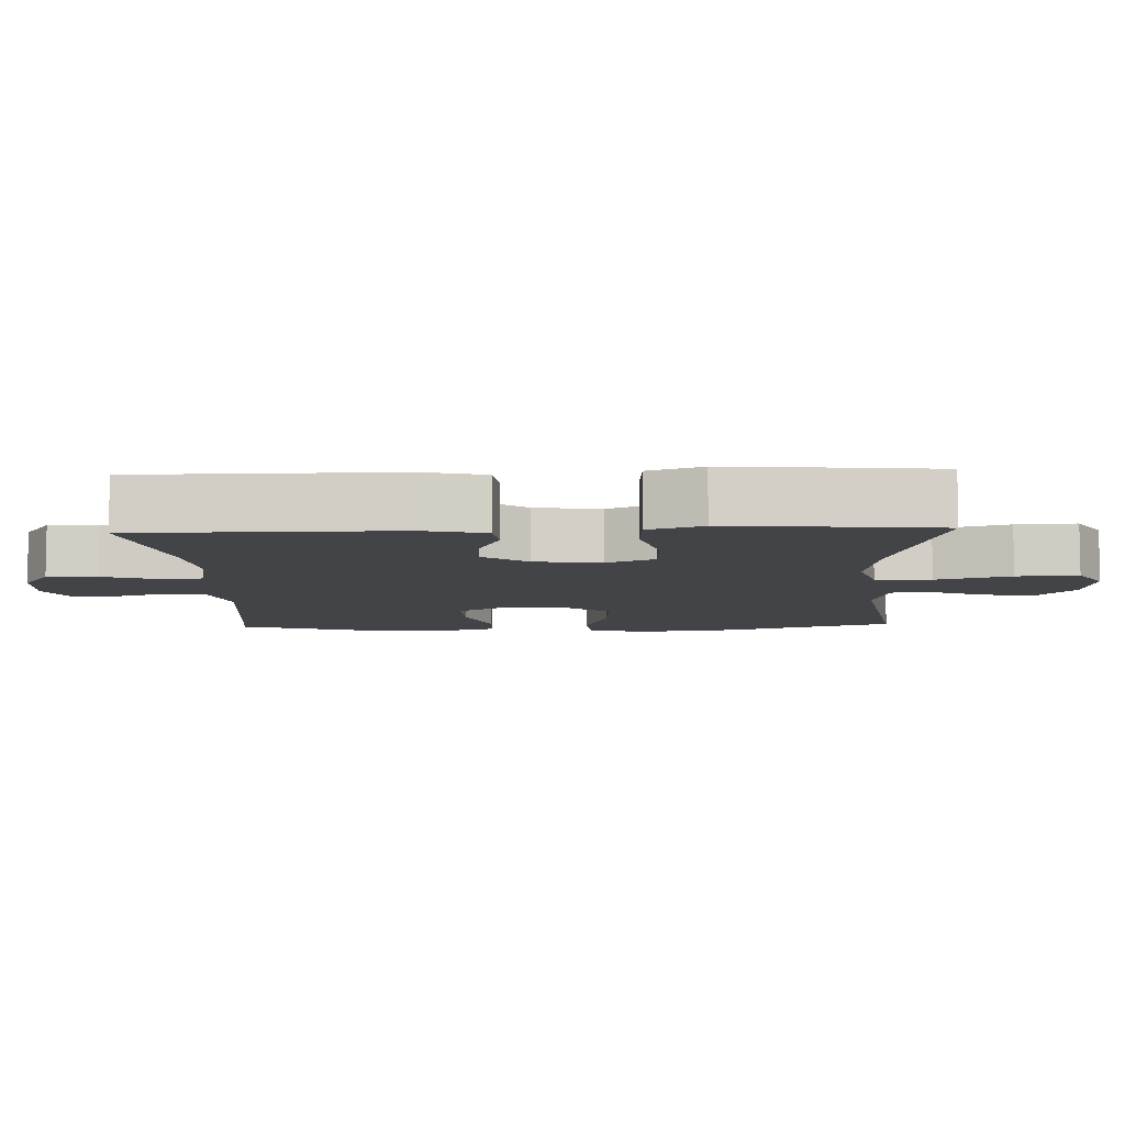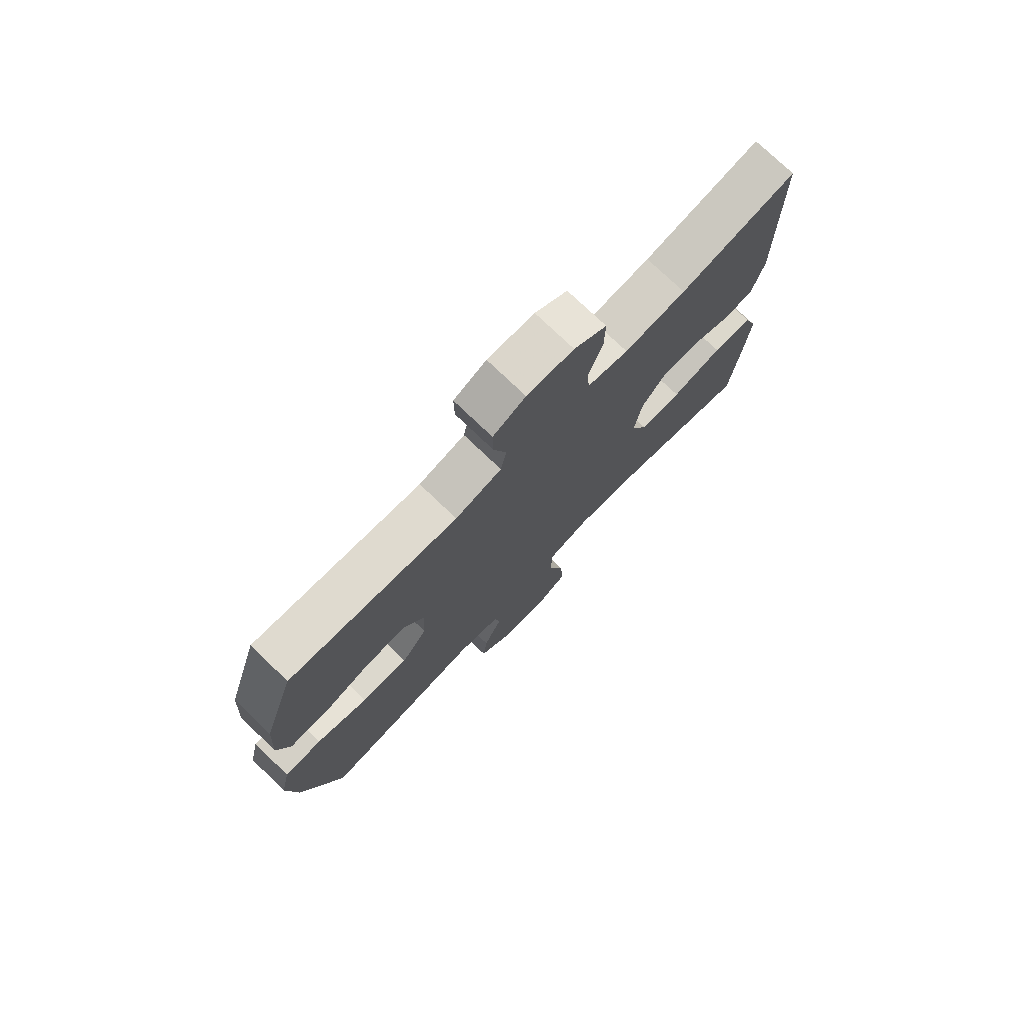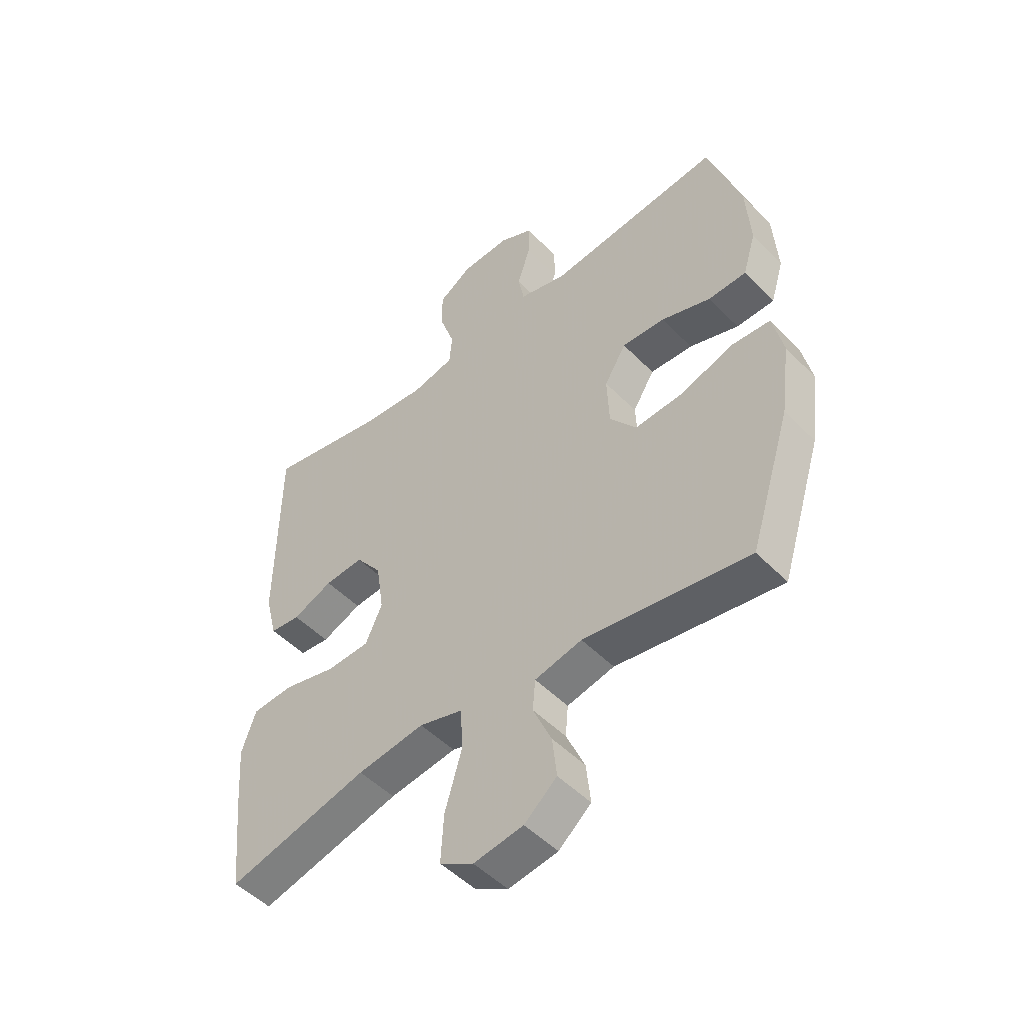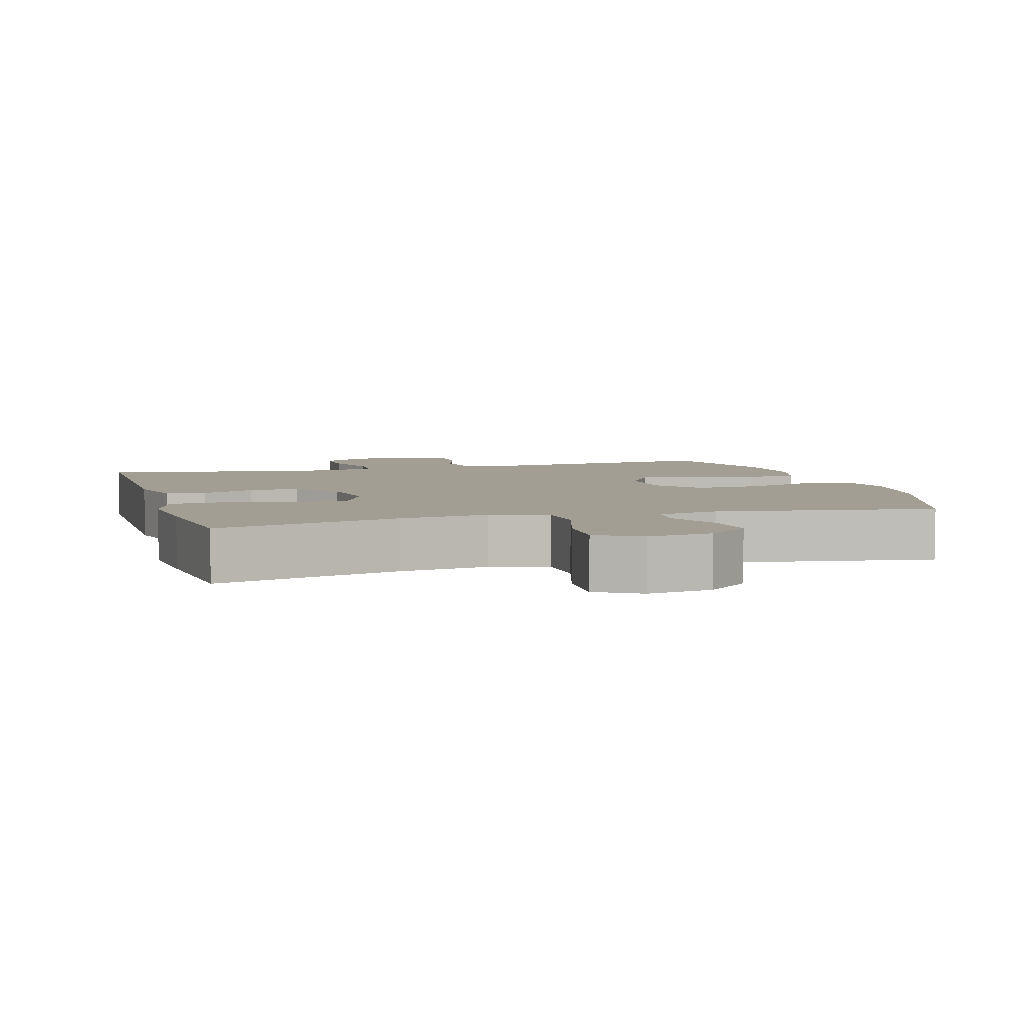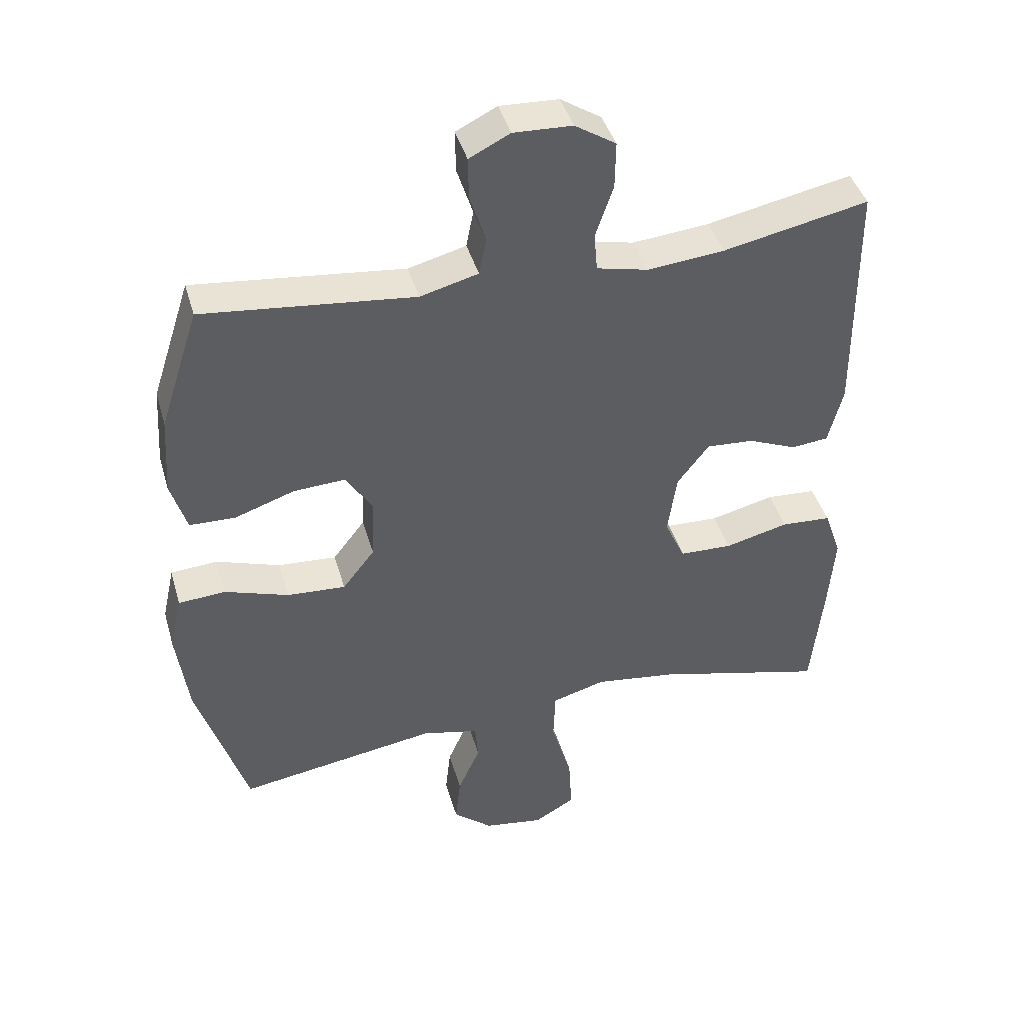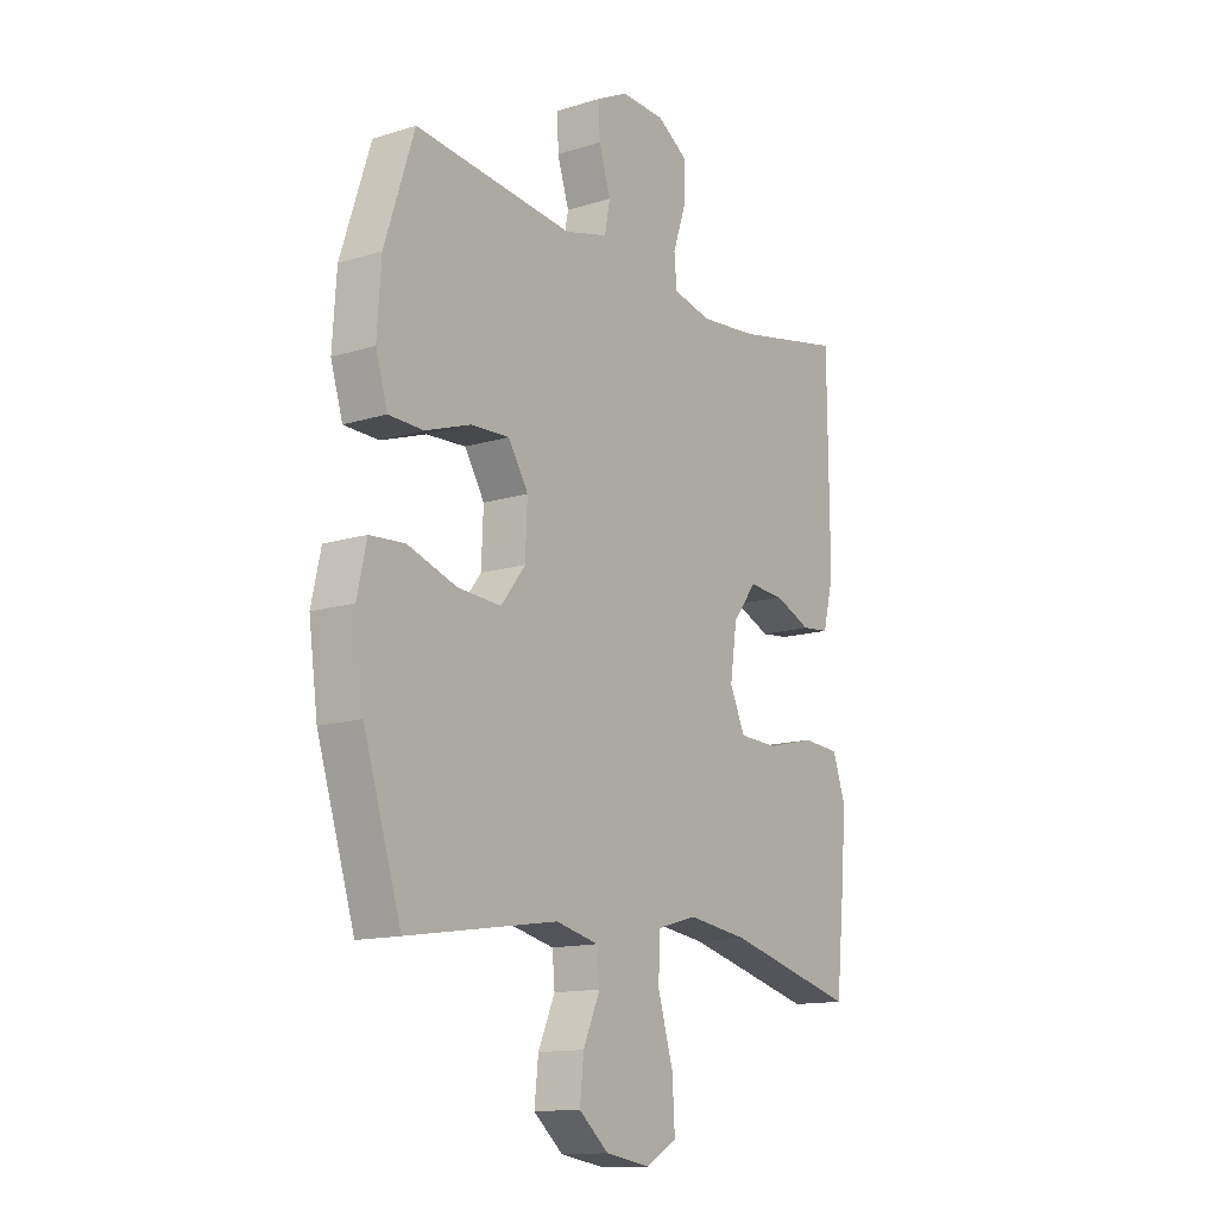
<metadata>
{"format":"obj","ext":"obj","renderer":"f3d","projection":"perspective","resolution":1024,"background":"white","views":[{"elev":-7.8,"azim":92.3,"up":"+Y"},{"elev":75.9,"azim":-46.2,"up":"+Z"},{"elev":-49.8,"azim":-138.0,"up":"+Z"},{"elev":5.2,"azim":164.0,"up":"+Y"},{"elev":42.4,"azim":-15.8,"up":"+Z"},{"elev":-13.6,"azim":-55.2,"up":"+Z"}]}
</metadata>
<code>
v 0.5 0.07 0.5
v 0.503 0.07 0.134
v 0.481 0.07 0.047
v 0.425 0.07 0.041
v 0.351 0.07 0.072
v 0.279 0.07 0.077
v 0.231 0.07 0.014
v 0.217 0.07 -0.08
v 0.248 0.07 -0.148
v 0.328 0.07 -0.151
v 0.425 0.07 -0.127
v 0.501 0.07 -0.132
v 0.527 0.07 -0.208
v 0.518 0.07 -0.323
v 0.5 0.07 -0.5
v 0.239 0.07 -0.433
v 0.115 0.07 -0.416
v 0.034 0.07 -0.439
v 0.031 0.07 -0.518
v 0.062 0.07 -0.623
v 0.067 0.07 -0.71
v 0.005 0.07 -0.746
v -0.086 0.07 -0.732
v -0.146 0.07 -0.681
v -0.138 0.07 -0.607
v -0.104 0.07 -0.53
v -0.109 0.07 -0.473
v -0.196 0.07 -0.453
v -0.5 0.07 -0.5
v -0.576 0.07 -0.259
v -0.594 0.07 -0.126
v -0.575 0.07 -0.04
v -0.504 0.07 -0.035
v -0.406 0.07 -0.068
v -0.317 0.07 -0.074
v -0.268 0.07 -0.011
v -0.264 0.07 0.083
v -0.304 0.07 0.148
v -0.383 0.07 0.144
v -0.474 0.07 0.113
v -0.544 0.07 0.115
v -0.568 0.07 0.194
v -0.56 0.07 0.316
v -0.5 0.07 0.5
v -0.18 0.07 0.465
v -0.092 0.07 0.488
v -0.081 0.07 0.545
v -0.105 0.07 0.619
v -0.106 0.07 0.683
v -0.044 0.07 0.714
v 0.045 0.07 0.71
v 0.107 0.07 0.67
v 0.106 0.07 0.599
v 0.079 0.07 0.52
v 0.084 0.07 0.462
v 0.162 0.07 0.444
v 0.279 0.07 0.455
v 0.5 0 0.5
v 0.503 0 0.134
v 0.481 0 0.047
v 0.425 0 0.041
v 0.351 0 0.072
v 0.279 0 0.077
v 0.231 0 0.014
v 0.217 0 -0.08
v 0.248 0 -0.148
v 0.328 0 -0.151
v 0.425 0 -0.127
v 0.501 0 -0.132
v 0.527 0 -0.208
v 0.518 0 -0.323
v 0.5 0 -0.5
v 0.239 0 -0.433
v 0.115 0 -0.416
v 0.034 0 -0.439
v 0.031 0 -0.518
v 0.062 0 -0.623
v 0.067 0 -0.71
v 0.005 0 -0.746
v -0.086 0 -0.732
v -0.146 0 -0.681
v -0.138 0 -0.607
v -0.104 0 -0.53
v -0.109 0 -0.473
v -0.196 0 -0.453
v -0.5 0 -0.5
v -0.576 0 -0.259
v -0.594 0 -0.126
v -0.575 0 -0.04
v -0.504 0 -0.035
v -0.406 0 -0.068
v -0.317 0 -0.074
v -0.268 0 -0.011
v -0.264 0 0.083
v -0.304 0 0.148
v -0.383 0 0.144
v -0.474 0 0.113
v -0.544 0 0.115
v -0.568 0 0.194
v -0.56 0 0.316
v -0.5 0 0.5
v -0.18 0 0.465
v -0.092 0 0.488
v -0.081 0 0.545
v -0.105 0 0.619
v -0.106 0 0.683
v -0.044 0 0.714
v 0.045 0 0.71
v 0.107 0 0.67
v 0.106 0 0.599
v 0.079 0 0.52
v 0.084 0 0.462
v 0.162 0 0.444
v 0.279 0 0.455
f 52 53 54
f 51 52 54
f 50 51 54
f 49 50 54
f 48 49 54
f 47 48 54
f 46 47 54 55
f 45 46 55 56
f 43 44 45
f 42 43 45
f 41 42 45
f 40 41 45
f 39 40 45
f 38 39 45 56
f 32 33 34
f 31 32 34
f 30 31 34
f 29 30 34
f 28 29 34
f 27 28 34 35
f 24 25 26
f 23 24 26
f 22 23 26
f 21 22 26
f 20 21 26
f 19 20 26
f 18 19 26 27
f 27 35 36
f 18 27 36
f 17 18 36
f 14 15 16
f 13 14 16
f 12 13 16
f 11 12 16
f 10 11 16
f 9 10 16 17
f 3 4 5
f 2 3 5
f 1 2 5
f 57 1 5
f 57 5 6
f 57 6 7
f 56 57 7
f 38 56 7
f 37 38 7
f 17 36 37
f 9 17 37
f 8 9 37
f 7 8 37
f 111 110 109
f 111 109 108
f 111 108 107
f 111 107 106
f 111 106 105
f 111 105 104
f 112 111 104 103
f 113 112 103 102
f 102 101 100
f 102 100 99
f 102 99 98
f 102 98 97
f 102 97 96
f 113 102 96 95
f 91 90 89
f 91 89 88
f 91 88 87
f 91 87 86
f 91 86 85
f 92 91 85 84
f 83 82 81
f 83 81 80
f 83 80 79
f 83 79 78
f 83 78 77
f 83 77 76
f 84 83 76 75
f 93 92 84
f 93 84 75
f 93 75 74
f 73 72 71
f 73 71 70
f 73 70 69
f 73 69 68
f 73 68 67
f 74 73 67 66
f 62 61 60
f 62 60 59
f 62 59 58
f 62 58 114
f 63 62 114
f 64 63 114
f 64 114 113
f 64 113 95
f 64 95 94
f 94 93 74
f 94 74 66
f 94 66 65
f 94 65 64
f 1 58 59 2
f 2 59 60 3
f 3 60 61 4
f 4 61 62 5
f 5 62 63 6
f 6 63 64 7
f 7 64 65 8
f 8 65 66 9
f 9 66 67 10
f 10 67 68 11
f 11 68 69 12
f 12 69 70 13
f 13 70 71 14
f 14 71 72 15
f 15 72 73 16
f 16 73 74 17
f 17 74 75 18
f 18 75 76 19
f 19 76 77 20
f 20 77 78 21
f 21 78 79 22
f 22 79 80 23
f 23 80 81 24
f 24 81 82 25
f 25 82 83 26
f 26 83 84 27
f 27 84 85 28
f 28 85 86 29
f 29 86 87 30
f 30 87 88 31
f 31 88 89 32
f 32 89 90 33
f 33 90 91 34
f 34 91 92 35
f 35 92 93 36
f 36 93 94 37
f 37 94 95 38
f 38 95 96 39
f 39 96 97 40
f 40 97 98 41
f 41 98 99 42
f 42 99 100 43
f 43 100 101 44
f 44 101 102 45
f 45 102 103 46
f 46 103 104 47
f 47 104 105 48
f 48 105 106 49
f 49 106 107 50
f 50 107 108 51
f 51 108 109 52
f 52 109 110 53
f 53 110 111 54
f 54 111 112 55
f 55 112 113 56
f 56 113 114 57
f 57 114 58 1

</code>
